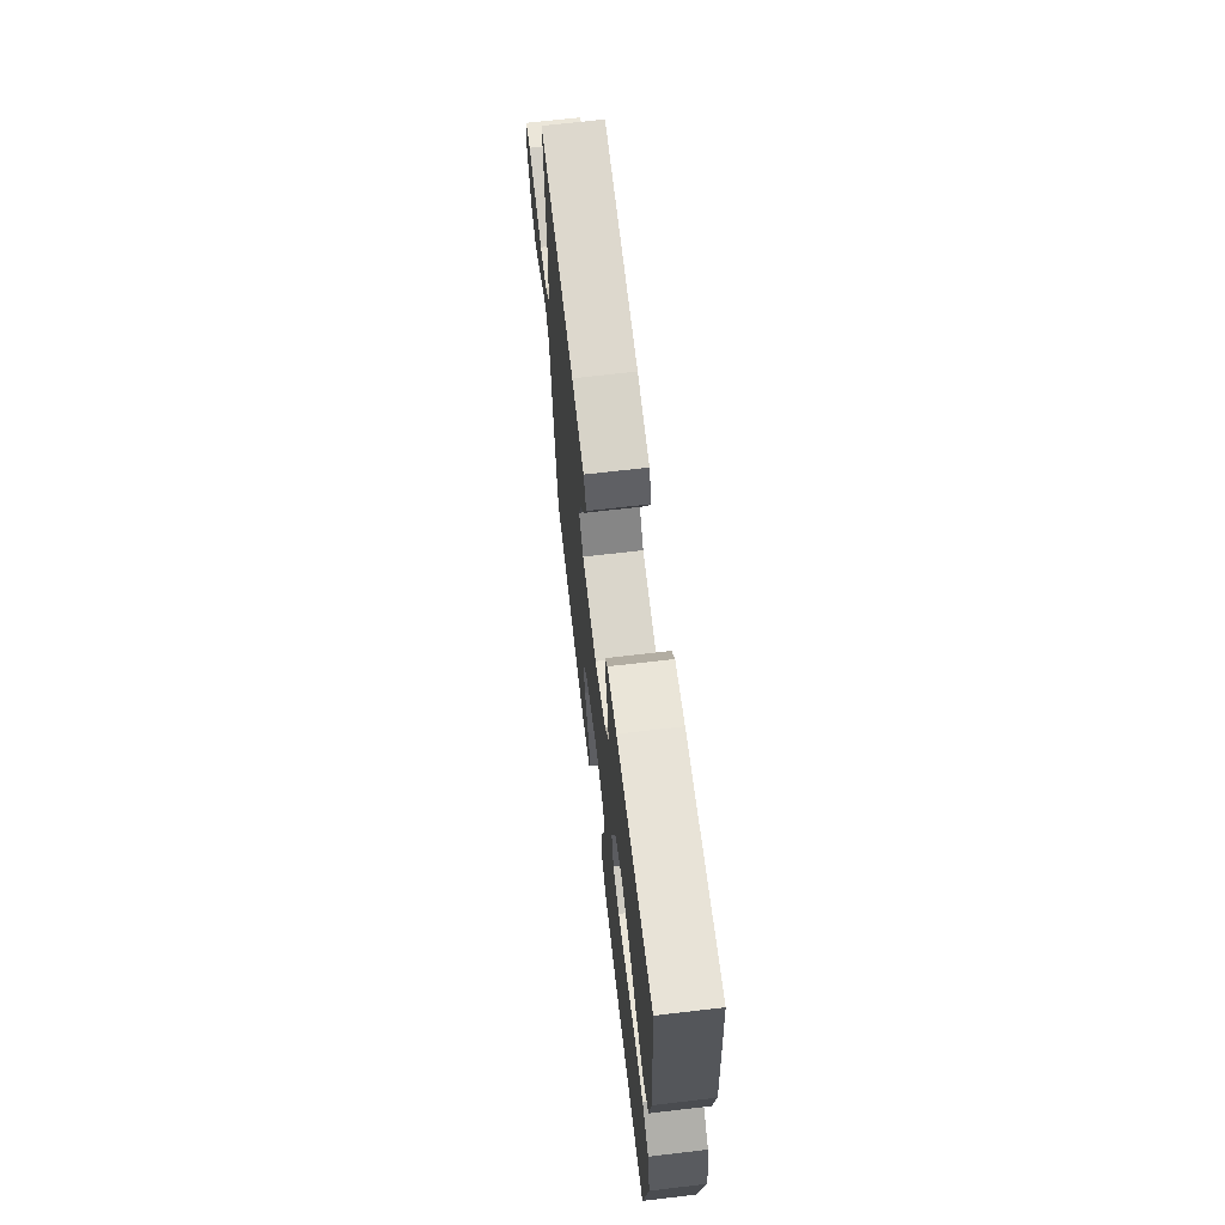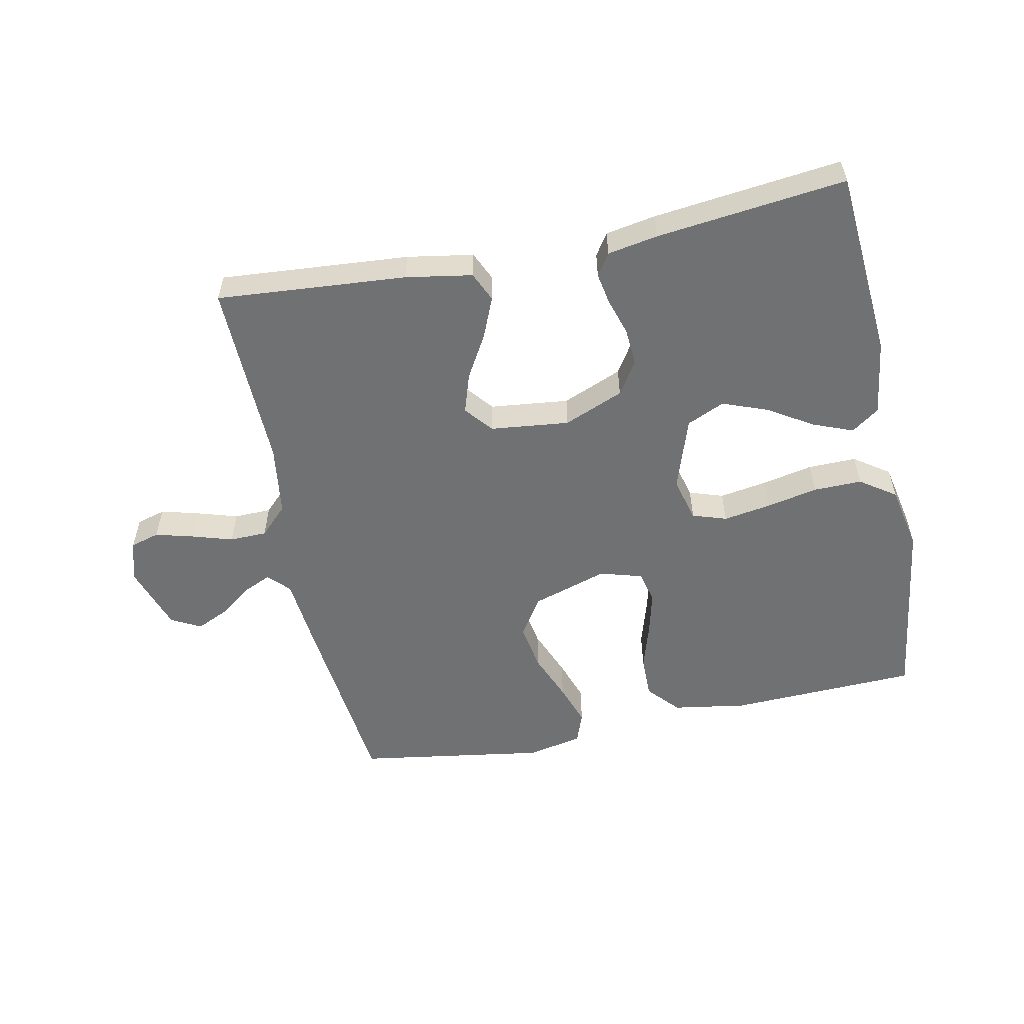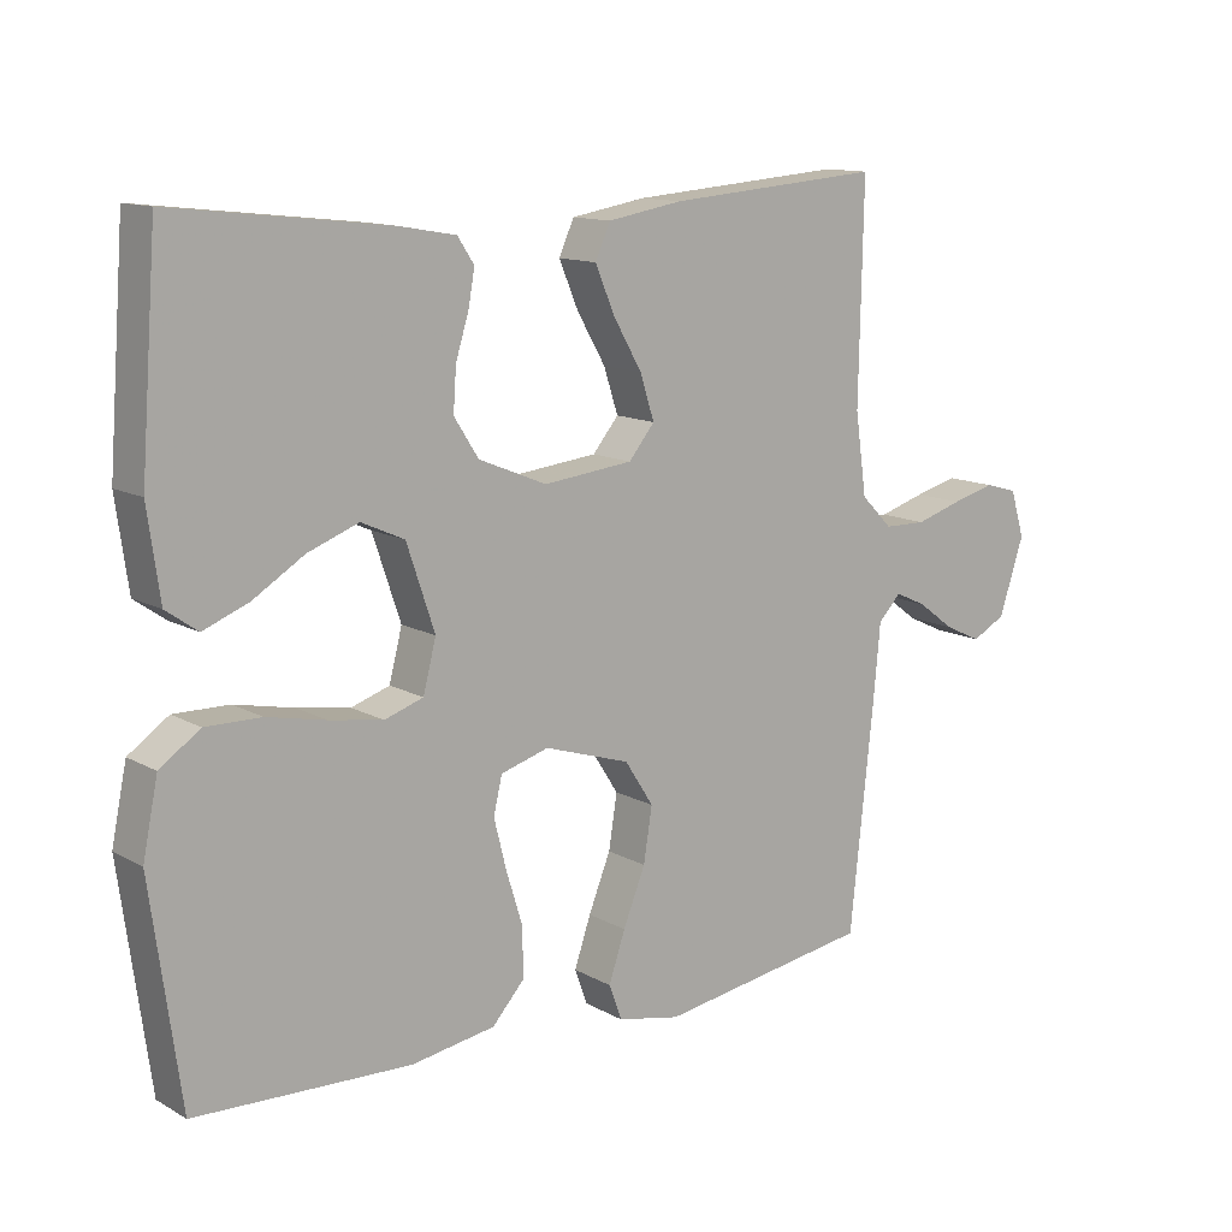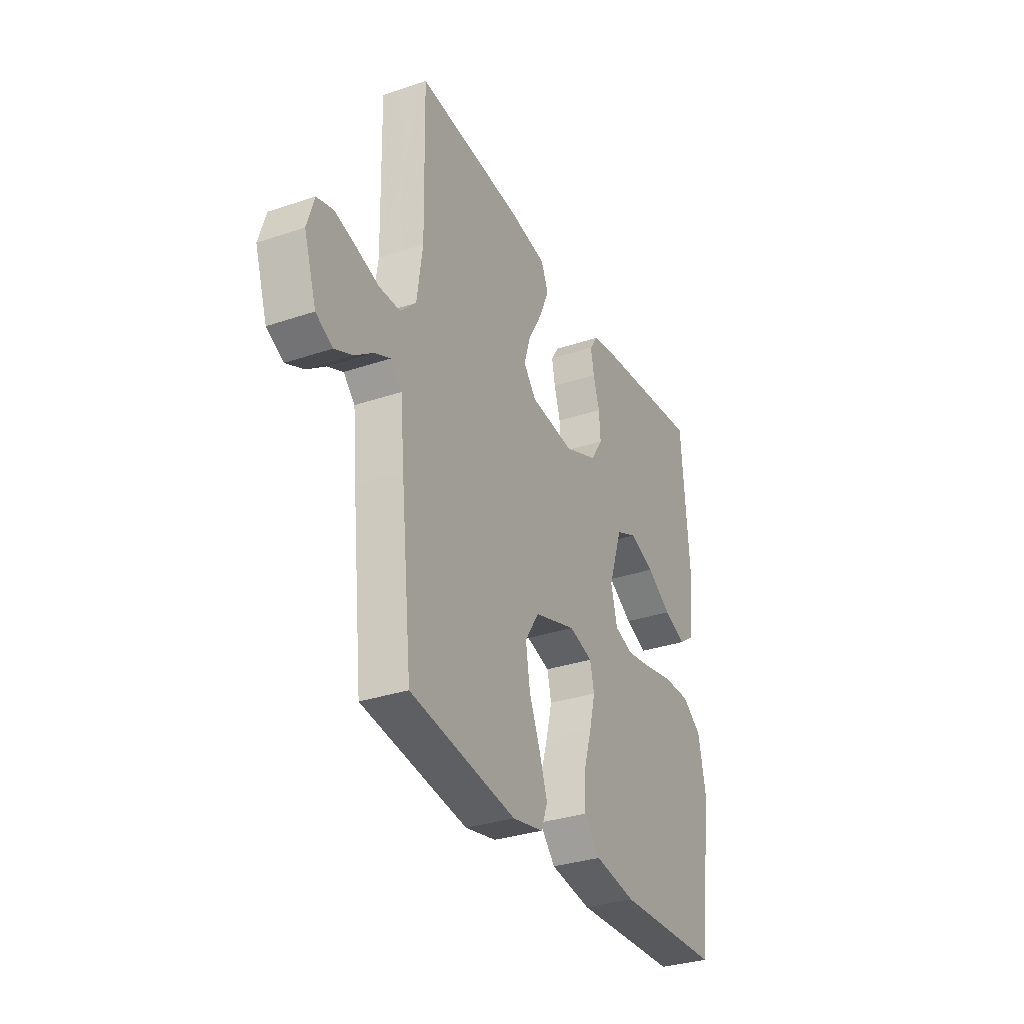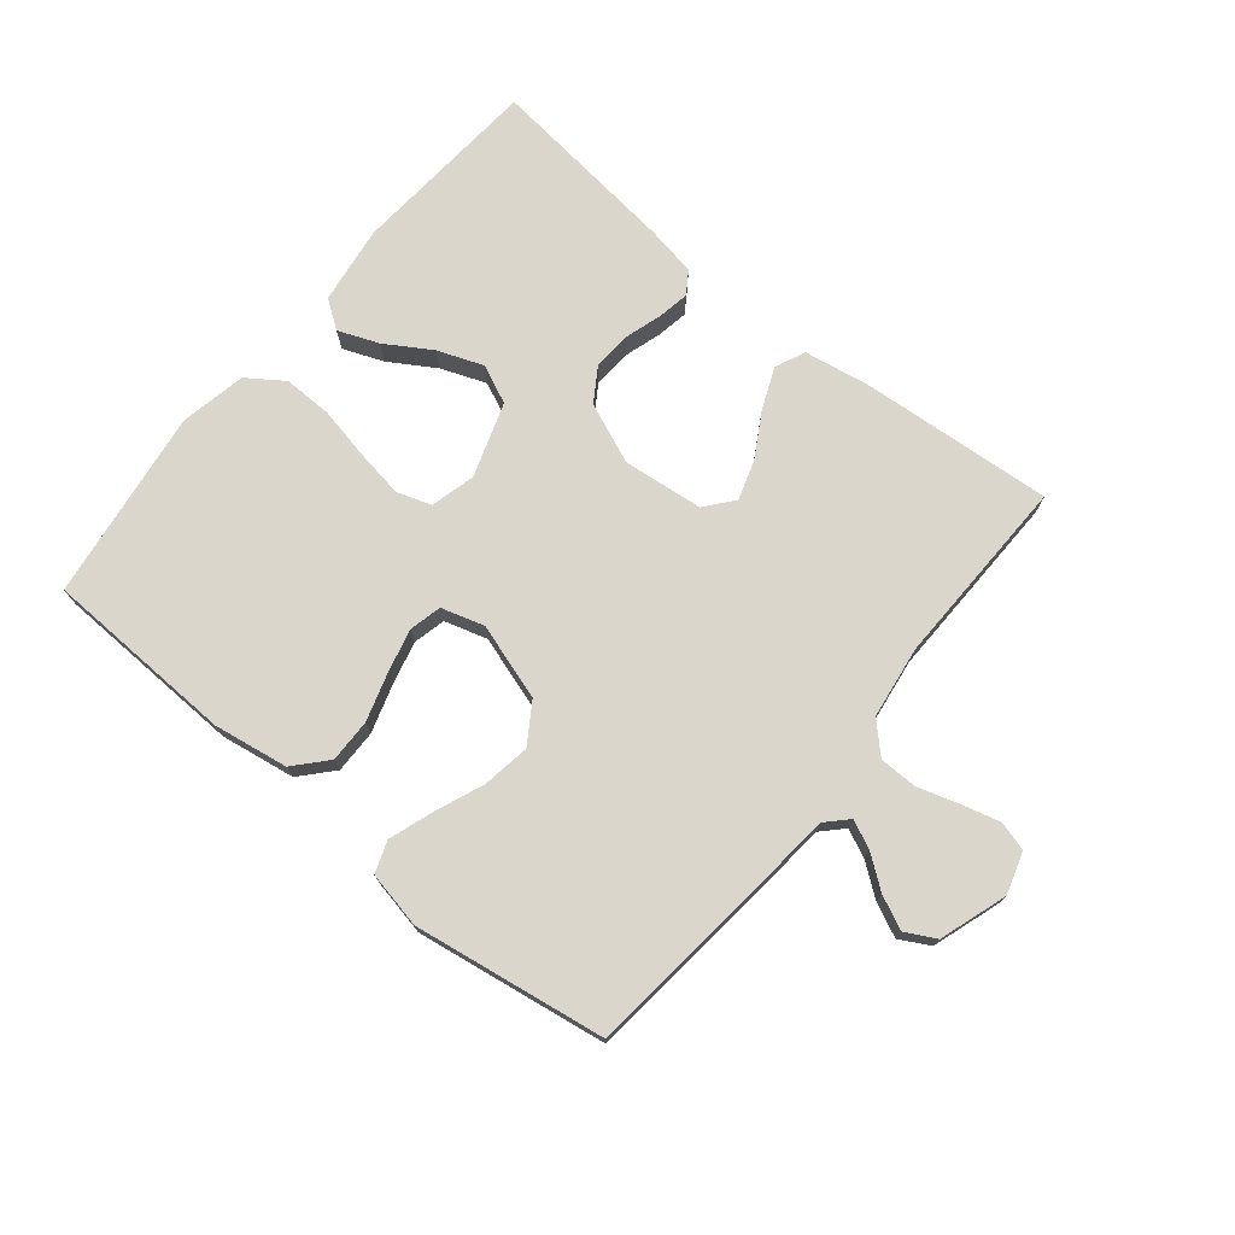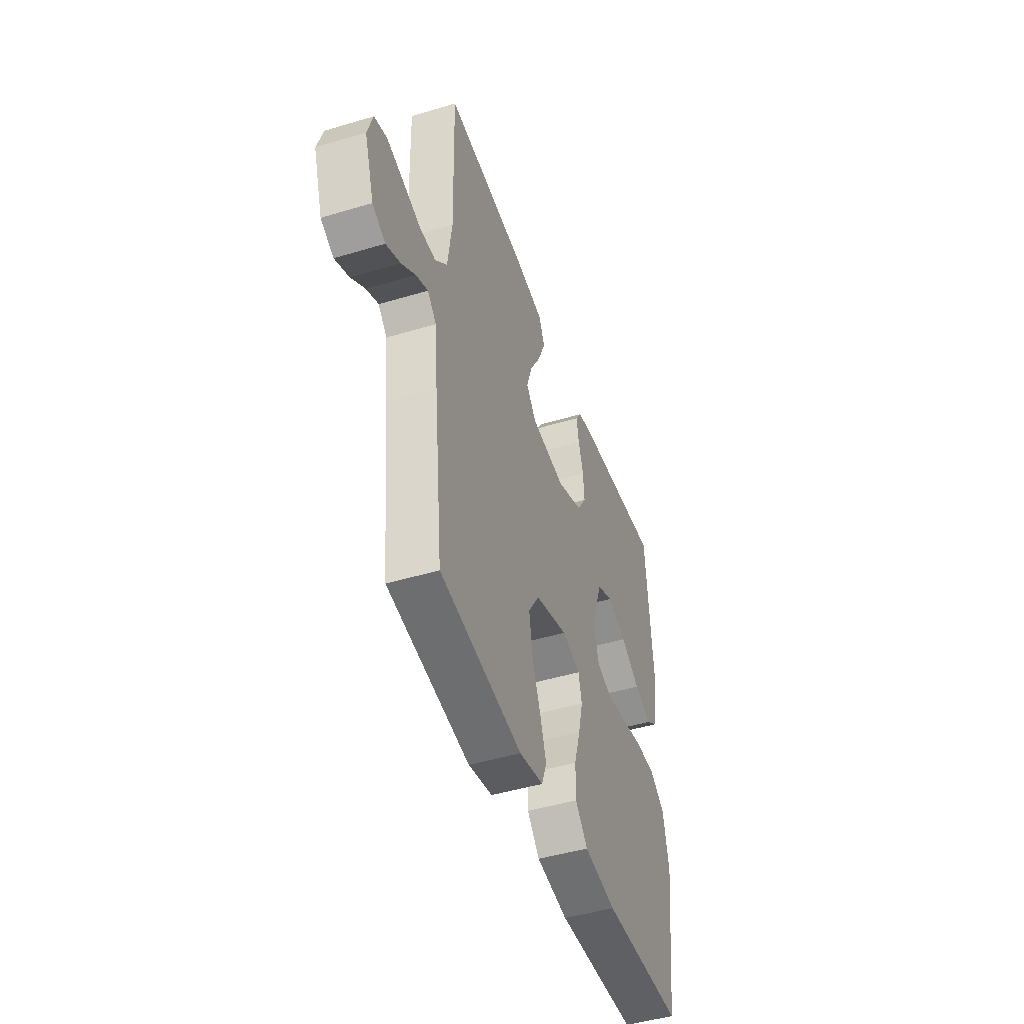
<metadata>
{"format":"obj","ext":"obj","renderer":"f3d","projection":"perspective","resolution":1024,"background":"white","views":[{"elev":67.7,"azim":83.3,"up":"+Z"},{"elev":-55.2,"azim":11.7,"up":"+Y"},{"elev":12.6,"azim":141.8,"up":"+Z"},{"elev":-32.2,"azim":-64.7,"up":"+Z"},{"elev":74.1,"azim":-140.7,"up":"+Y"},{"elev":-46.2,"azim":-71.0,"up":"+Z"}]}
</metadata>
<code>
v -0.5 0.07 0.5
v -0.2 0.07 0.476
v -0.095 0.07 0.458
v -0.074 0.07 0.411
v -0.101 0.07 0.347
v -0.141 0.07 0.278
v -0.161 0.07 0.216
v -0.125 0.07 0.172
v 0 0.07 0.158
v 0.095 0.07 0.197
v 0.129 0.07 0.25
v 0.125 0.07 0.309
v 0.107 0.07 0.367
v 0.098 0.07 0.417
v 0.121 0.07 0.452
v 0.2 0.07 0.466
v 0.5 0.07 0.5
v 0.523 0.07 0.2
v 0.506 0.07 0.078
v 0.462 0.07 0.047
v 0.399 0.07 0.072
v 0.328 0.07 0.116
v 0.257 0.07 0.143
v 0.197 0.07 0.116
v 0.158 0.07 0
v 0.176 0.07 -0.07
v 0.23 0.07 -0.088
v 0.305 0.07 -0.076
v 0.387 0.07 -0.059
v 0.464 0.07 -0.058
v 0.52 0.07 -0.097
v 0.541 0.07 -0.2
v 0.5 0.07 -0.5
v 0.2 0.07 -0.511
v 0.083 0.07 -0.492
v 0.038 0.07 -0.442
v 0.039 0.07 -0.374
v 0.062 0.07 -0.299
v 0.079 0.07 -0.231
v 0.067 0.07 -0.18
v 0 0.07 -0.16
v -0.12 0.07 -0.198
v -0.16 0.07 -0.26
v -0.148 0.07 -0.335
v -0.117 0.07 -0.412
v -0.094 0.07 -0.48
v -0.112 0.07 -0.529
v -0.2 0.07 -0.547
v -0.5 0.07 -0.5
v -0.532 0.07 -0.2
v -0.543 0.07 -0.082
v -0.575 0.07 -0.049
v -0.619 0.07 -0.069
v -0.67 0.07 -0.107
v -0.722 0.07 -0.131
v -0.769 0.07 -0.106
v -0.804 0.07 0
v -0.784 0.07 0.065
v -0.738 0.07 0.078
v -0.678 0.07 0.062
v -0.613 0.07 0.042
v -0.554 0.07 0.043
v -0.51 0.07 0.087
v -0.494 0.07 0.2
v -0.5 0 0.5
v -0.2 0 0.476
v -0.095 0 0.458
v -0.074 0 0.411
v -0.101 0 0.347
v -0.141 0 0.278
v -0.161 0 0.216
v -0.125 0 0.172
v 0 0 0.158
v 0.095 0 0.197
v 0.129 0 0.25
v 0.125 0 0.309
v 0.107 0 0.367
v 0.098 0 0.417
v 0.121 0 0.452
v 0.2 0 0.466
v 0.5 0 0.5
v 0.523 0 0.2
v 0.506 0 0.078
v 0.462 0 0.047
v 0.399 0 0.072
v 0.328 0 0.116
v 0.257 0 0.143
v 0.197 0 0.116
v 0.158 0 0
v 0.176 0 -0.07
v 0.23 0 -0.088
v 0.305 0 -0.076
v 0.387 0 -0.059
v 0.464 0 -0.058
v 0.52 0 -0.097
v 0.541 0 -0.2
v 0.5 0 -0.5
v 0.2 0 -0.511
v 0.083 0 -0.492
v 0.038 0 -0.442
v 0.039 0 -0.374
v 0.062 0 -0.299
v 0.079 0 -0.231
v 0.067 0 -0.18
v 0 0 -0.16
v -0.12 0 -0.198
v -0.16 0 -0.26
v -0.148 0 -0.335
v -0.117 0 -0.412
v -0.094 0 -0.48
v -0.112 0 -0.529
v -0.2 0 -0.547
v -0.5 0 -0.5
v -0.532 0 -0.2
v -0.543 0 -0.082
v -0.575 0 -0.049
v -0.619 0 -0.069
v -0.67 0 -0.107
v -0.722 0 -0.131
v -0.769 0 -0.106
v -0.804 0 0
v -0.784 0 0.065
v -0.738 0 0.078
v -0.678 0 0.062
v -0.613 0 0.042
v -0.554 0 0.043
v -0.51 0 0.087
v -0.494 0 0.2
f 59 60 61
f 58 59 61
f 57 58 61
f 56 57 61
f 55 56 61
f 54 55 61
f 53 54 61
f 52 53 61 62
f 51 52 62 63
f 50 51 63
f 49 50 63
f 48 49 63
f 47 48 63
f 46 47 63
f 45 46 63
f 44 45 63
f 36 37 38
f 35 36 38
f 34 35 38
f 33 34 38
f 32 33 38
f 31 32 38
f 30 31 38
f 29 30 38
f 28 29 38
f 27 28 38 39
f 26 27 39 40
f 20 21 22
f 19 20 22
f 18 19 22
f 17 18 22
f 16 17 22
f 15 16 22
f 14 15 22
f 13 14 22
f 12 13 22
f 11 12 22 23
f 10 11 23 24
f 4 5 6
f 3 4 6
f 2 3 6
f 1 2 6
f 64 1 6
f 64 6 7
f 43 44 63 64
f 64 7 8
f 43 64 8
f 42 43 8
f 41 42 8 9
f 41 9 10
f 40 41 10
f 26 40 10
f 25 26 10
f 10 24 25
f 125 124 123
f 125 123 122
f 125 122 121
f 125 121 120
f 125 120 119
f 125 119 118
f 125 118 117
f 126 125 117 116
f 127 126 116 115
f 127 115 114
f 127 114 113
f 127 113 112
f 127 112 111
f 127 111 110
f 127 110 109
f 127 109 108
f 102 101 100
f 102 100 99
f 102 99 98
f 102 98 97
f 102 97 96
f 102 96 95
f 102 95 94
f 102 94 93
f 102 93 92
f 103 102 92 91
f 104 103 91 90
f 86 85 84
f 86 84 83
f 86 83 82
f 86 82 81
f 86 81 80
f 86 80 79
f 86 79 78
f 86 78 77
f 86 77 76
f 87 86 76 75
f 88 87 75 74
f 70 69 68
f 70 68 67
f 70 67 66
f 70 66 65
f 70 65 128
f 71 70 128
f 128 127 108 107
f 72 71 128
f 72 128 107
f 72 107 106
f 73 72 106 105
f 74 73 105
f 74 105 104
f 74 104 90
f 74 90 89
f 89 88 74
f 1 65 66 2
f 2 66 67 3
f 3 67 68 4
f 4 68 69 5
f 5 69 70 6
f 6 70 71 7
f 7 71 72 8
f 8 72 73 9
f 9 73 74 10
f 10 74 75 11
f 11 75 76 12
f 12 76 77 13
f 13 77 78 14
f 14 78 79 15
f 15 79 80 16
f 16 80 81 17
f 17 81 82 18
f 18 82 83 19
f 19 83 84 20
f 20 84 85 21
f 21 85 86 22
f 22 86 87 23
f 23 87 88 24
f 24 88 89 25
f 25 89 90 26
f 26 90 91 27
f 27 91 92 28
f 28 92 93 29
f 29 93 94 30
f 30 94 95 31
f 31 95 96 32
f 32 96 97 33
f 33 97 98 34
f 34 98 99 35
f 35 99 100 36
f 36 100 101 37
f 37 101 102 38
f 38 102 103 39
f 39 103 104 40
f 40 104 105 41
f 41 105 106 42
f 42 106 107 43
f 43 107 108 44
f 44 108 109 45
f 45 109 110 46
f 46 110 111 47
f 47 111 112 48
f 48 112 113 49
f 49 113 114 50
f 50 114 115 51
f 51 115 116 52
f 52 116 117 53
f 53 117 118 54
f 54 118 119 55
f 55 119 120 56
f 56 120 121 57
f 57 121 122 58
f 58 122 123 59
f 59 123 124 60
f 60 124 125 61
f 61 125 126 62
f 62 126 127 63
f 63 127 128 64
f 64 128 65 1

</code>
